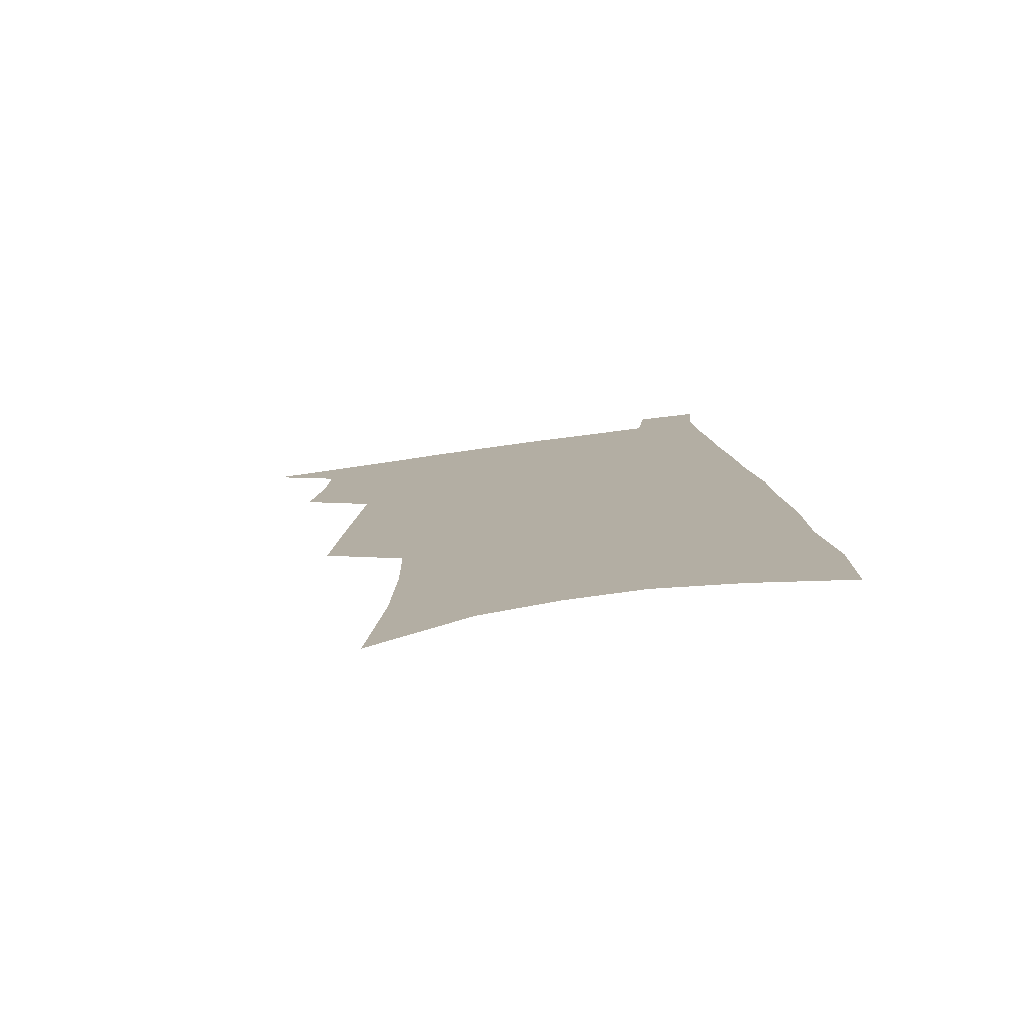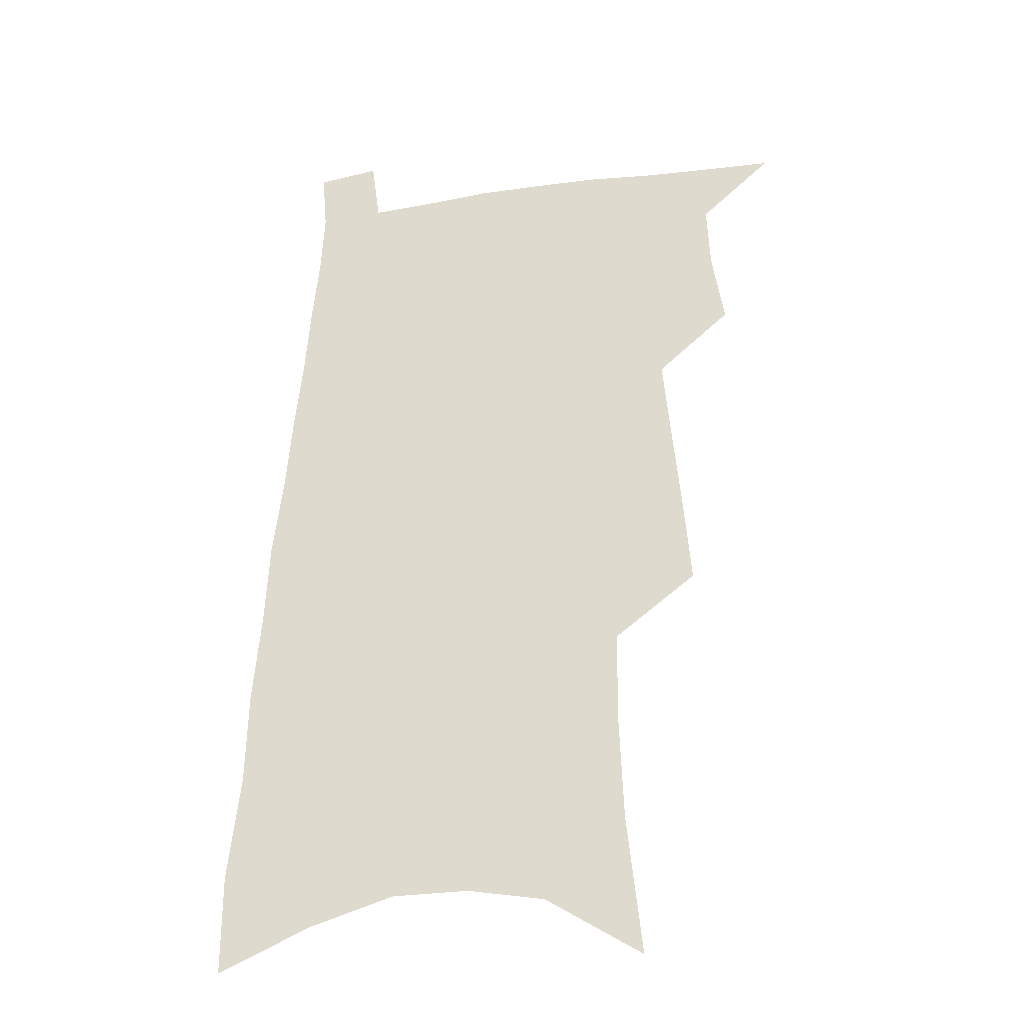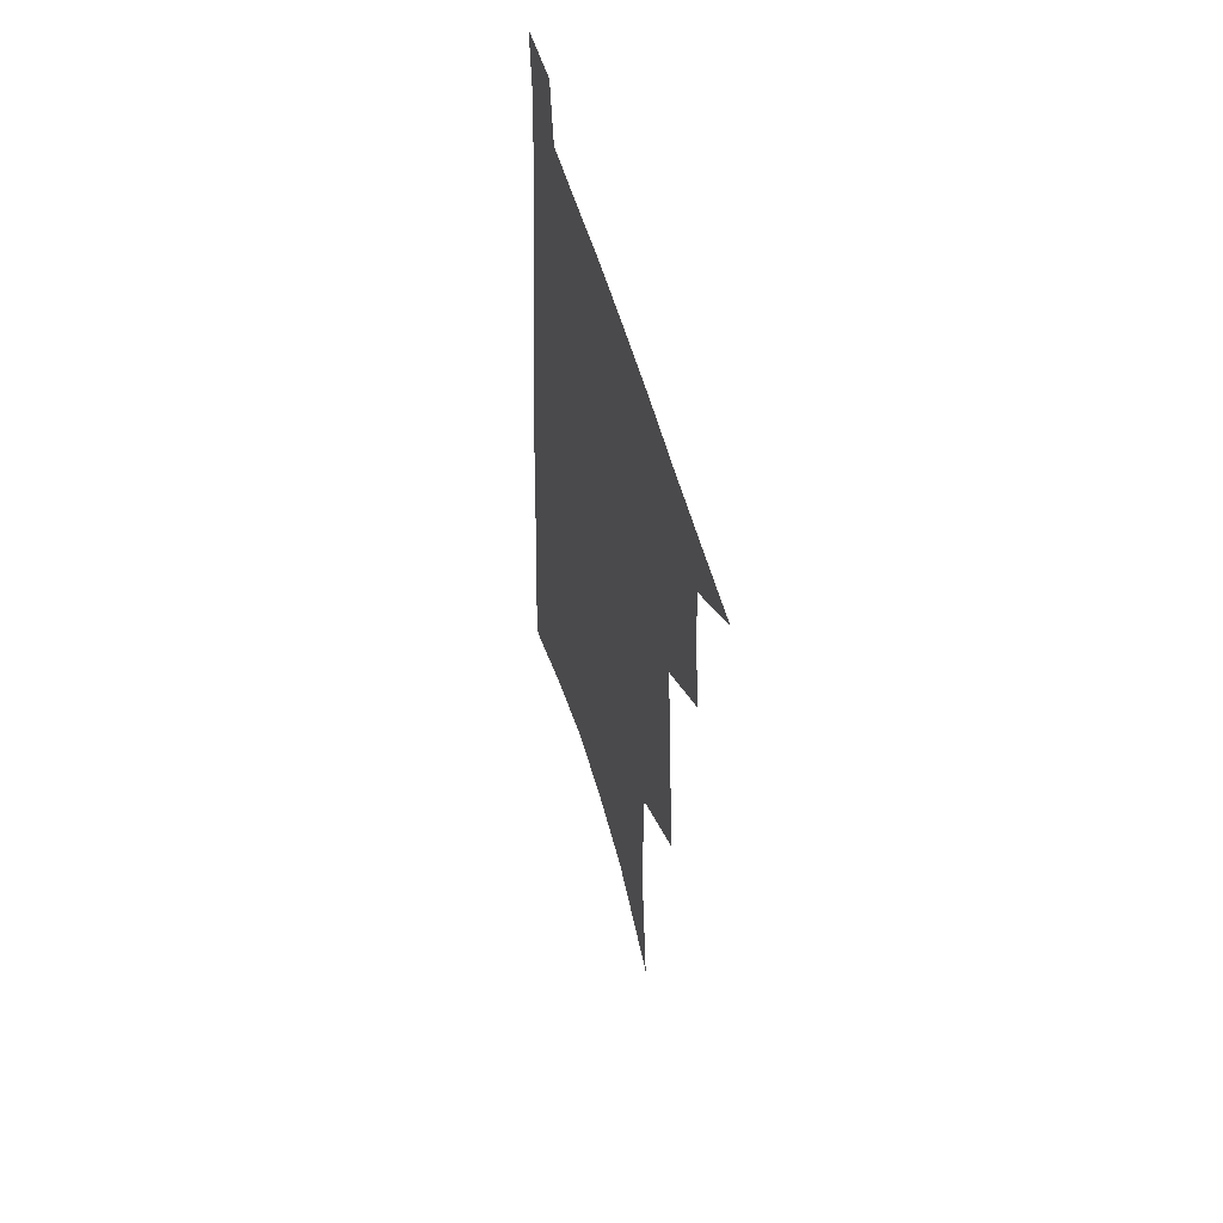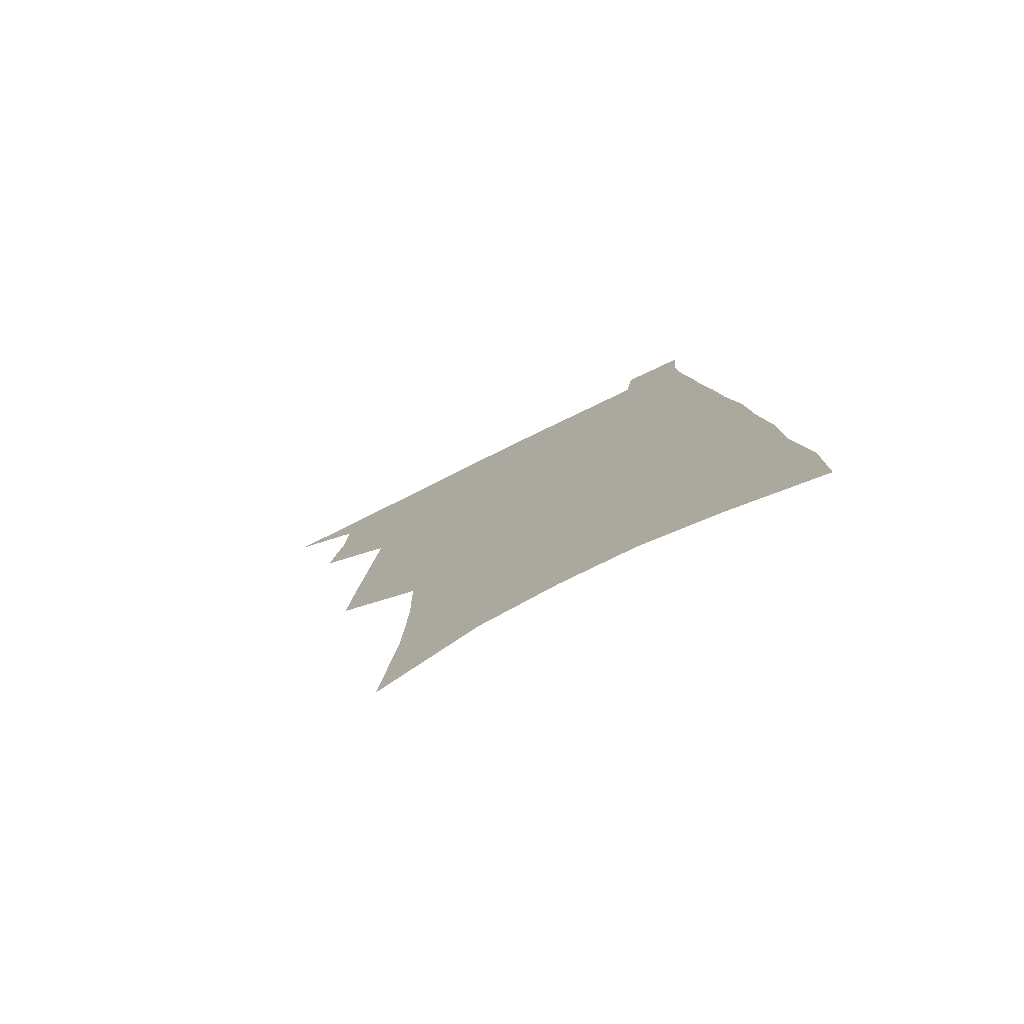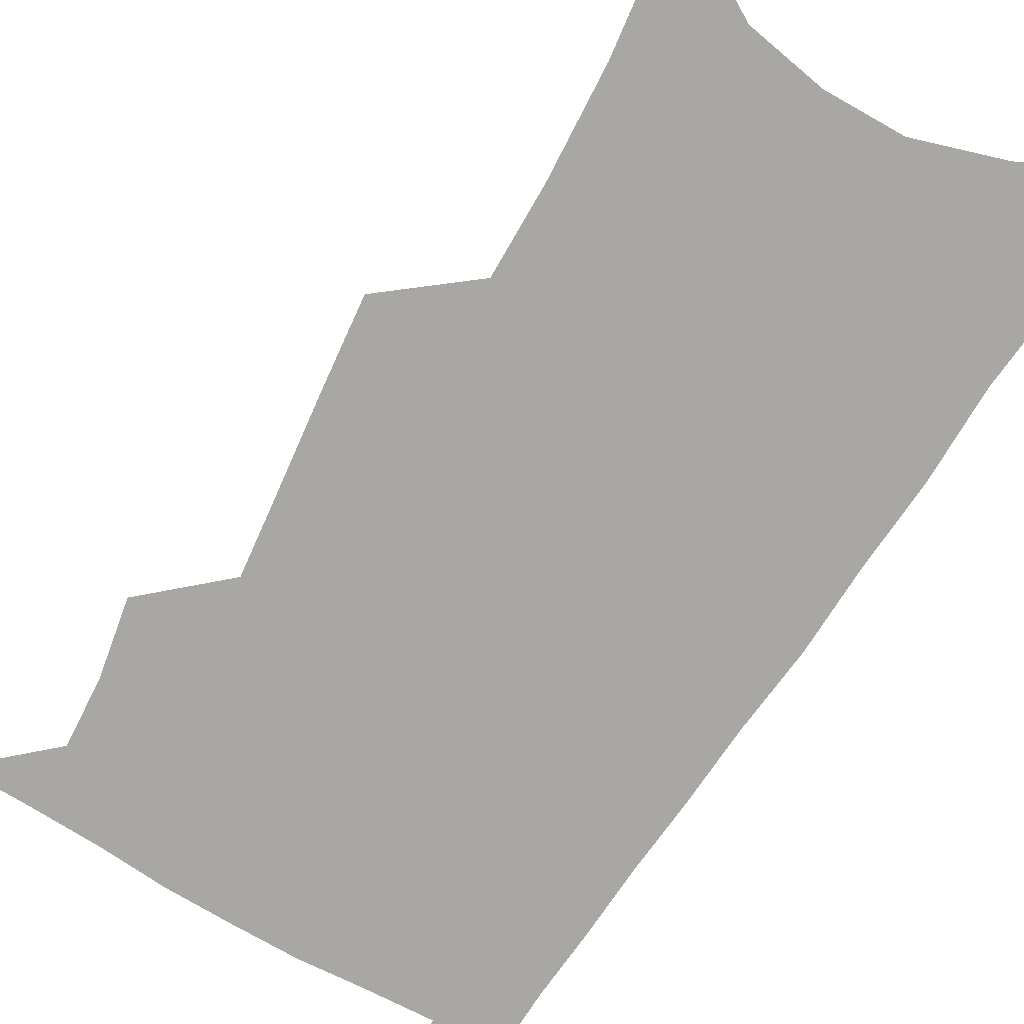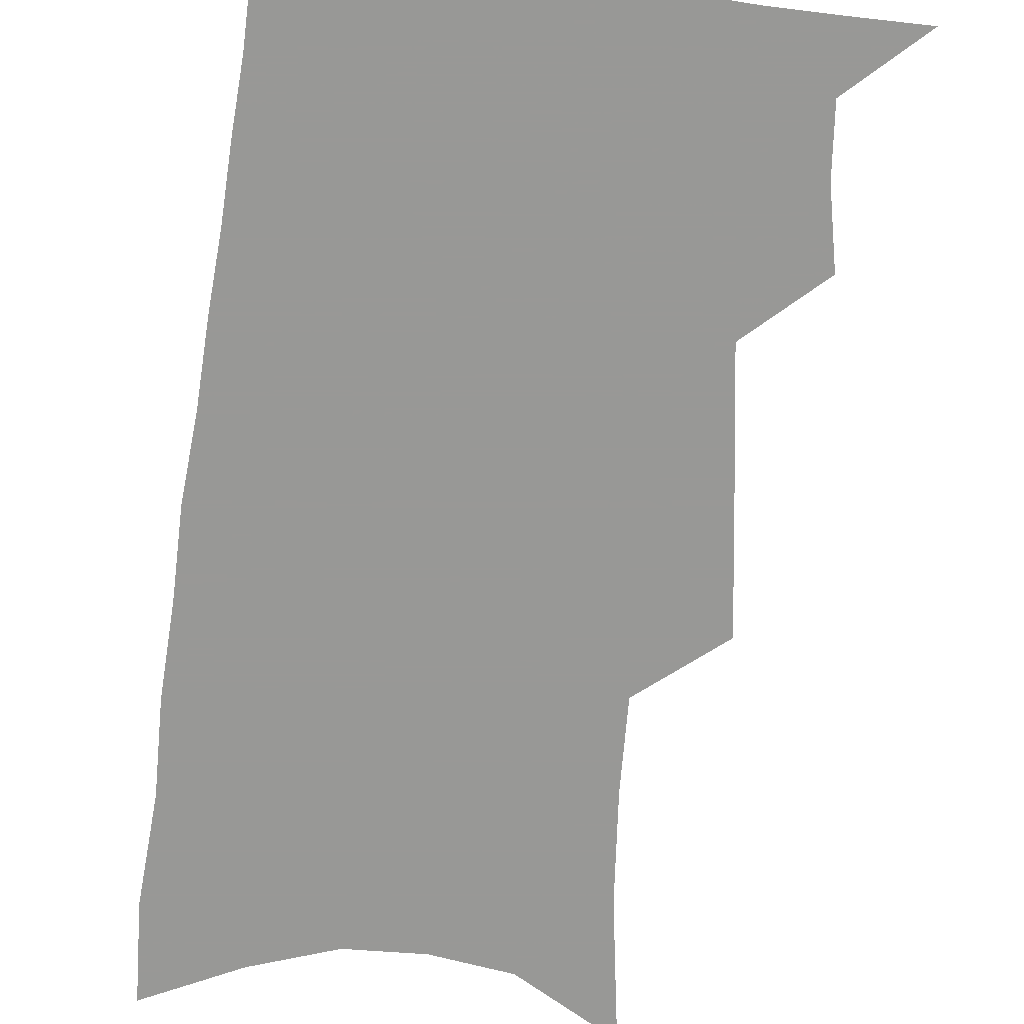
<metadata>
{"format":"obj","ext":"obj","renderer":"f3d","projection":"perspective","resolution":1024,"background":"white","views":[{"elev":-78.6,"azim":7.7,"up":"+Y"},{"elev":-29.7,"azim":-166.9,"up":"+Y"},{"elev":57.0,"azim":-106.1,"up":"+Y"},{"elev":-78.7,"azim":26.1,"up":"+Y"},{"elev":-74.5,"azim":-29.3,"up":"+Z"},{"elev":-68.5,"azim":176.0,"up":"+Z"}]}
</metadata>
<code>
v 616.8 406.6 0
v 618.9 398.9 0
v 619.4 401.7 0
v 619.5 404.3 0
v 619.5 406.7 0
v 620.8 386.7 0
v 621.1 390.2 0
v 621.5 393.5 0
v 621.7 396.5 0
v 622 399.4 0
v 622.3 402 0
v 622.2 404.4 0
v 622 406.9 0
v 623.3 371.5 0
v 623.8 376.9 0
v 624 380.9 0
v 624 384.3 0
v 624.3 388.2 0
v 624.5 391.4 0
v 624.6 394.3 0
v 624.7 397.1 0
v 624.8 399.7 0
v 624.8 402.2 0
v 624.8 404.5 0
v 624.5 407.1 0
v 626.9 373.9 0
v 627 378.1 0
v 626.9 381.7 0
v 627 385.3 0
v 627.1 388.9 0
v 627.1 391.8 0
v 627.2 394.8 0
v 627.2 397.4 0
v 627.2 399.9 0
v 627.2 402.3 0
v 627.2 404.6 0
v 627 407.2 0
v 629.9 374.4 0
v 629.8 378.5 0
v 629.7 382.1 0
v 629.7 385.7 0
v 629.6 388.9 0
v 629.6 391.9 0
v 629.6 394.8 0
v 629.6 397.5 0
v 629.6 400 0
v 629.6 402.3 0
v 629.6 404.7 0
v 629.5 407.2 0
v 632.8 374.4 0
v 632.6 378.3 0
v 632.5 382 0
v 632.3 385.5 0
v 632.2 388.9 0
v 632.1 391.9 0
v 632.1 394.6 0
v 632 397.3 0
v 632 399.9 0
v 631.9 402.4 0
v 631.9 404.7 0
v 632 407.1 0
v 635.9 373.5 0
v 635.6 377.6 0
v 635.4 381.4 0
v 635.1 385 0
v 634.9 388.3 0
v 634.9 391.3 0
v 634.7 394.3 0
v 634.6 397.1 0
v 634.5 399.7 0
v 634.3 402.3 0
v 634.3 404.6 0
v 634.4 407 0
v 634.7 409.5 0
v 639.5 372 0
v 639.5 375.7 0
v 639.1 379.8 0
v 639 383.2 0
v 638.7 386.8 0
v 638.5 390 0
v 638.1 393.3 0
v 637.9 396.2 0
v 637.5 399.1 0
v 637.3 401.8 0
v 637.1 404.4 0
v 636.9 406.9 0
v 637.1 409.2 0
f 4 5 1
f 9 10 2
f 2 10 3
f 10 11 3
f 3 11 4
f 11 12 4
f 4 12 5
f 12 13 5
f 17 18 6
f 6 18 7
f 18 19 7
f 7 19 8
f 19 20 8
f 8 20 9
f 20 21 9
f 9 21 10
f 21 22 10
f 10 22 11
f 22 23 11
f 11 23 12
f 23 24 12
f 12 24 13
f 24 25 13
f 14 26 15
f 26 27 15
f 15 27 16
f 27 28 16
f 16 28 17
f 28 29 17
f 17 29 18
f 29 30 18
f 18 30 19
f 30 31 19
f 19 31 20
f 31 32 20
f 20 32 21
f 32 33 21
f 21 33 22
f 33 34 22
f 22 34 23
f 34 35 23
f 23 35 24
f 35 36 24
f 24 36 25
f 36 37 25
f 26 38 27
f 38 39 27
f 27 39 28
f 39 40 28
f 28 40 29
f 40 41 29
f 29 41 30
f 41 42 30
f 30 42 31
f 42 43 31
f 31 43 32
f 43 44 32
f 32 44 33
f 44 45 33
f 33 45 34
f 45 46 34
f 34 46 35
f 46 47 35
f 35 47 36
f 47 48 36
f 36 48 37
f 48 49 37
f 38 50 39
f 50 51 39
f 39 51 40
f 51 52 40
f 40 52 41
f 52 53 41
f 41 53 42
f 53 54 42
f 42 54 43
f 54 55 43
f 43 55 44
f 55 56 44
f 44 56 45
f 56 57 45
f 45 57 46
f 57 58 46
f 46 58 47
f 58 59 47
f 47 59 48
f 59 60 48
f 48 60 49
f 60 61 49
f 50 62 51
f 62 63 51
f 51 63 52
f 63 64 52
f 52 64 53
f 64 65 53
f 53 65 54
f 65 66 54
f 54 66 55
f 66 67 55
f 55 67 56
f 67 68 56
f 56 68 57
f 68 69 57
f 57 69 58
f 69 70 58
f 58 70 59
f 70 71 59
f 59 71 60
f 71 72 60
f 60 72 61
f 72 73 61
f 62 75 63
f 75 76 63
f 63 76 64
f 76 77 64
f 64 77 65
f 77 78 65
f 65 78 66
f 78 79 66
f 66 79 67
f 79 80 67
f 67 80 68
f 80 81 68
f 68 81 69
f 81 82 69
f 69 82 70
f 82 83 70
f 70 83 71
f 83 84 71
f 71 84 72
f 84 85 72
f 72 85 73
f 85 86 73
f 73 86 74
f 86 87 74

</code>
